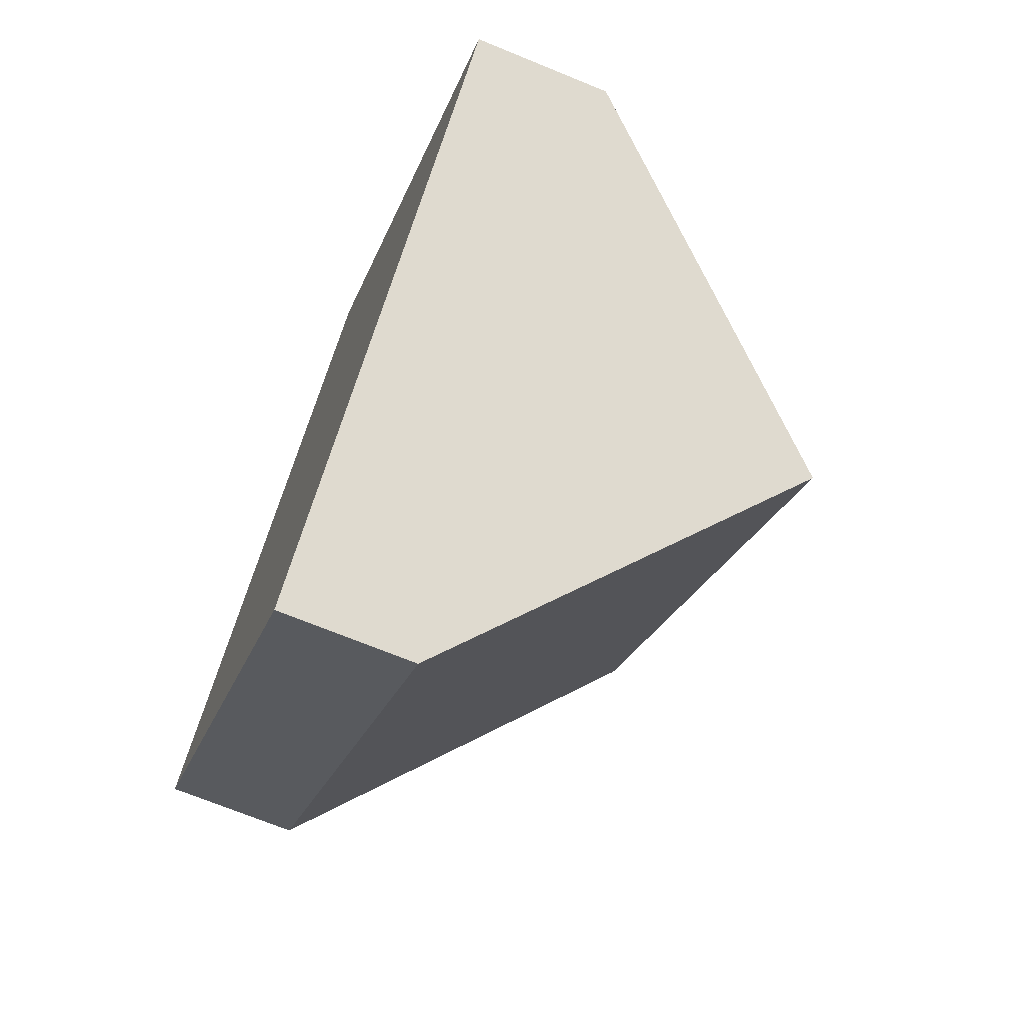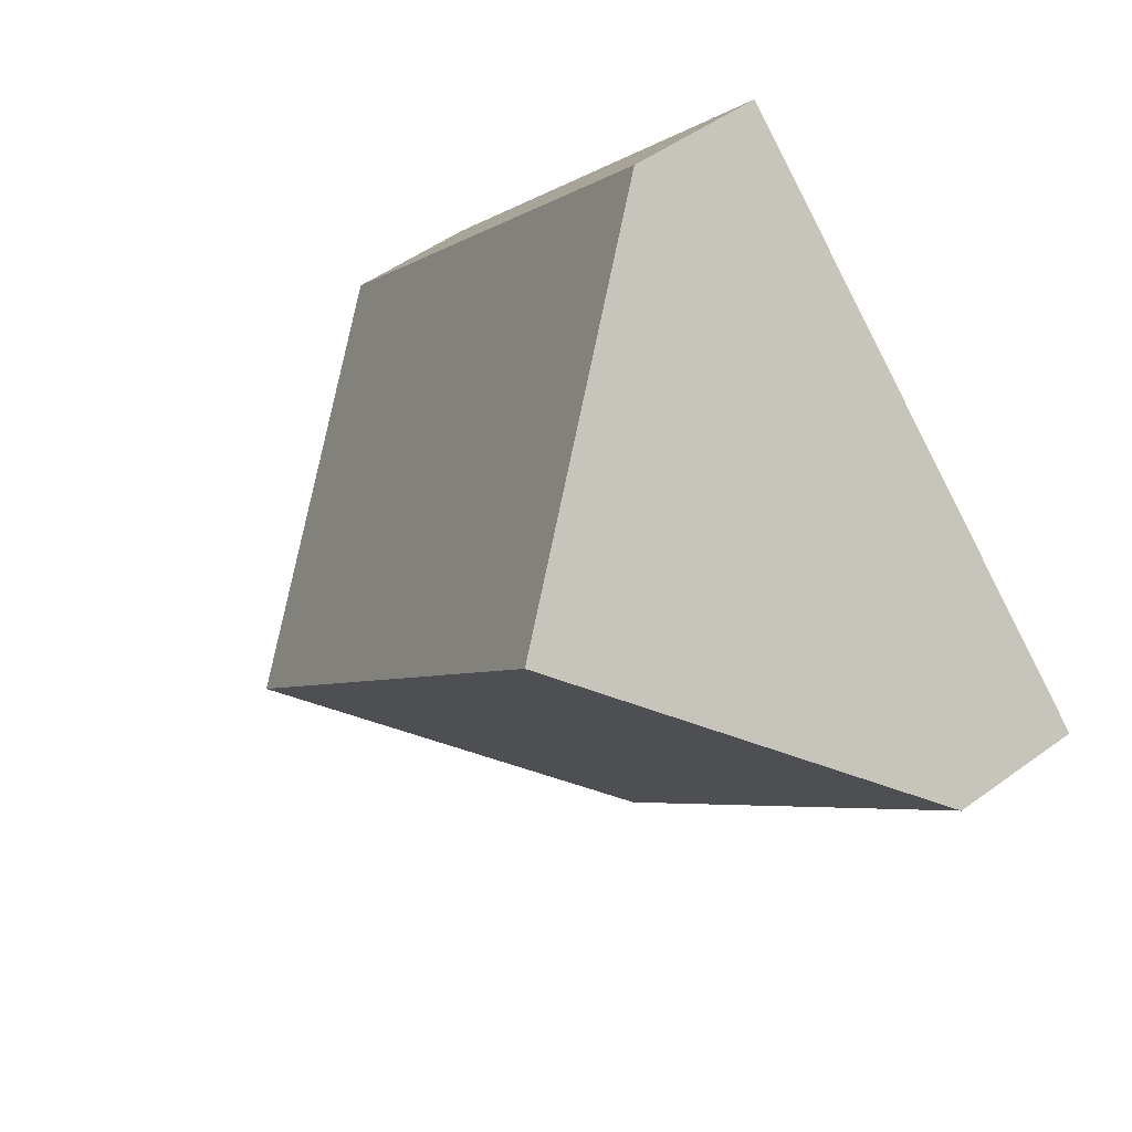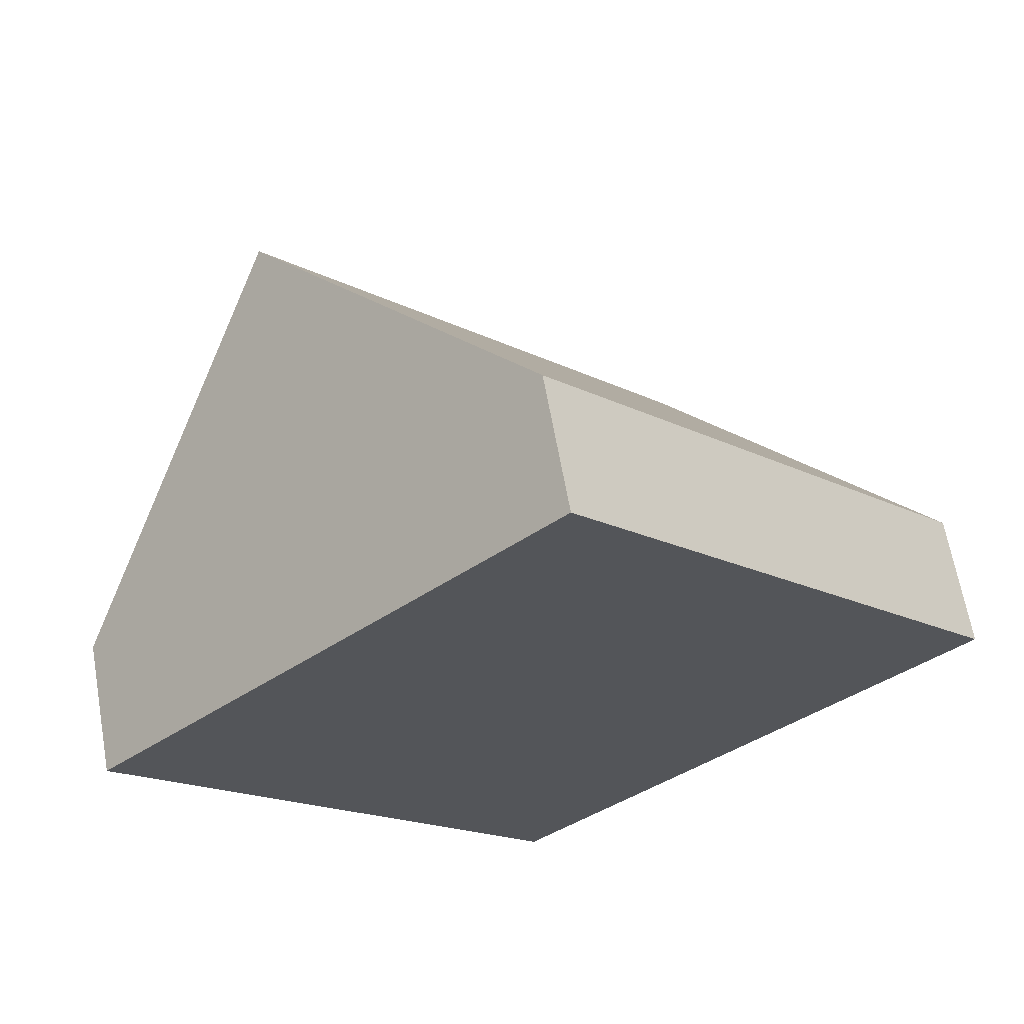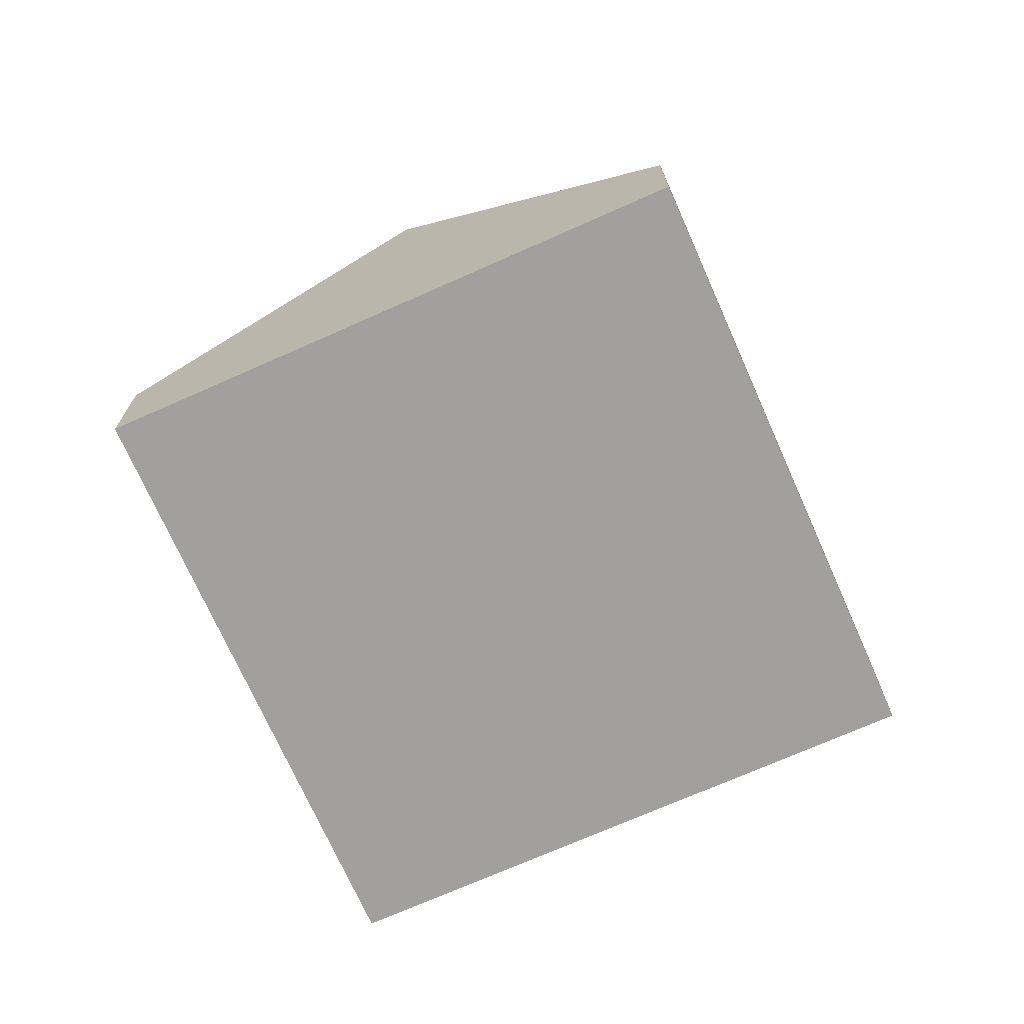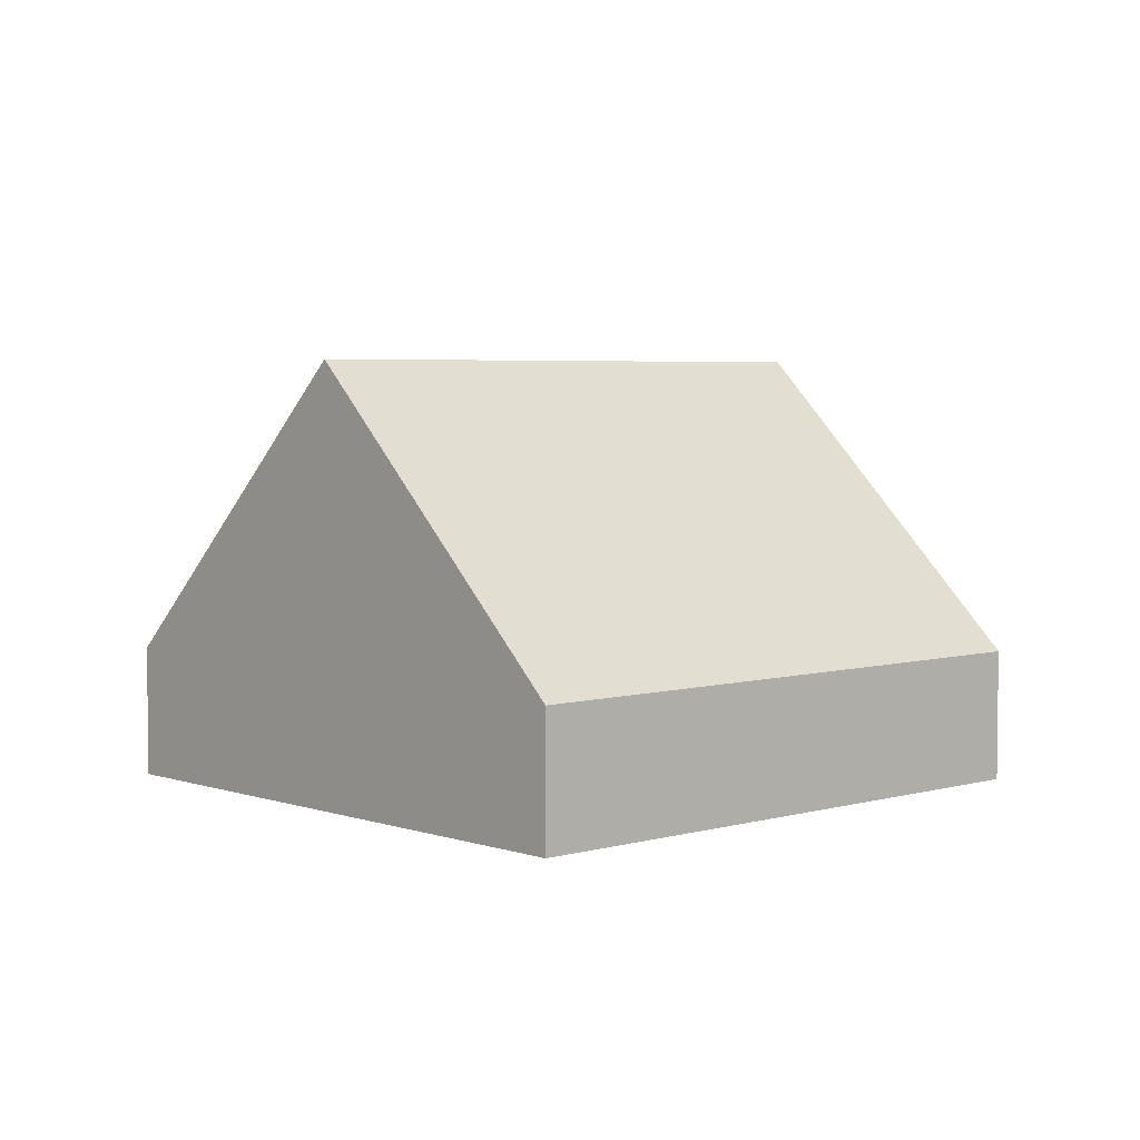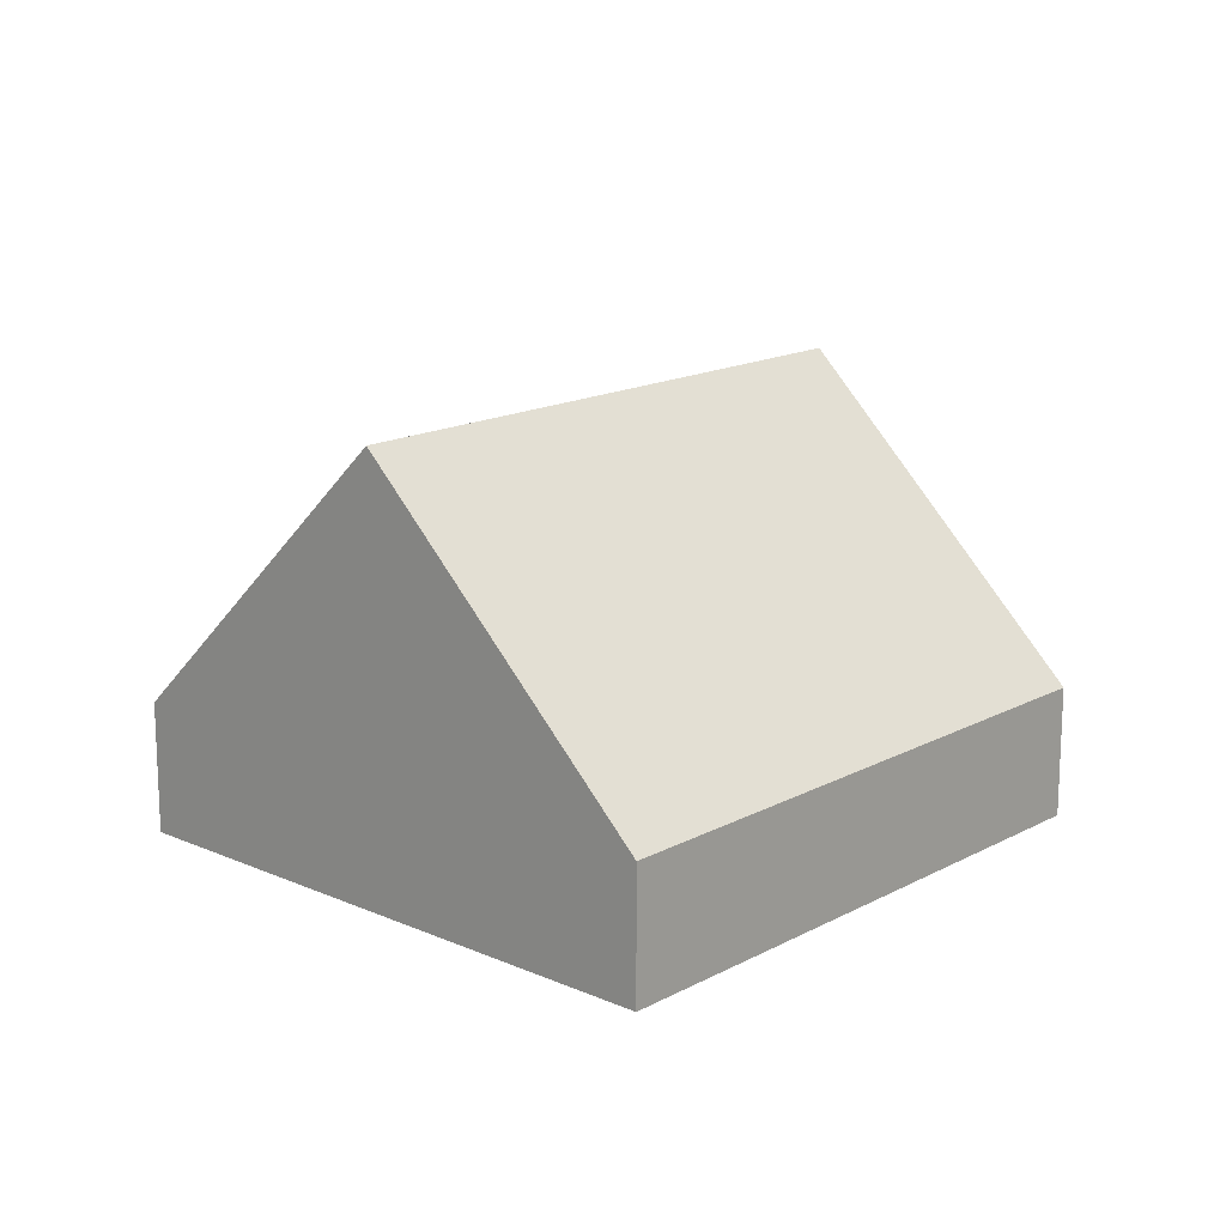
<metadata>
{"format":"obj","ext":"obj","renderer":"f3d","projection":"perspective","resolution":1024,"background":"white","views":[{"elev":-70.1,"azim":67.7,"up":"+Z"},{"elev":49.7,"azim":-128.9,"up":"+Z"},{"elev":64.6,"azim":-10.0,"up":"+Z"},{"elev":-71.9,"azim":160.8,"up":"+Y"},{"elev":4.4,"azim":4.3,"up":"+Y"},{"elev":16.0,"azim":179.1,"up":"+Y"}]}
</metadata>
<code>
v  3.67 6.975 3.437
v  6.945 2.149 -7.415
v  0 2.149 1.316e-16
v  10.61 6.975 -3.978
v  7.339 2.15 6.874
v  14.28 2.149 -0.54
v  6.945 4.54e-16 -7.415
v  0 0 0
v  3.67 -2.105e-16 3.437
v  7.339 -4.209e-16 6.874
v  14.28 3.307e-17 -0.54
v  10.61 2.436e-16 -3.978
g defaultobject
f 1 2 3
f 2 1 4
f 5 4 1
f 4 5 6
f 7 3 2
f 3 7 8
f 8 1 3
f 1 8 9
f 1 9 5
f 5 9 10
f 10 6 5
f 6 10 11
f 6 2 4
f 2 6 7
f 7 6 12
f 12 6 11
f 9 11 10
f 11 9 8
f 11 8 7
f 11 7 12

</code>
